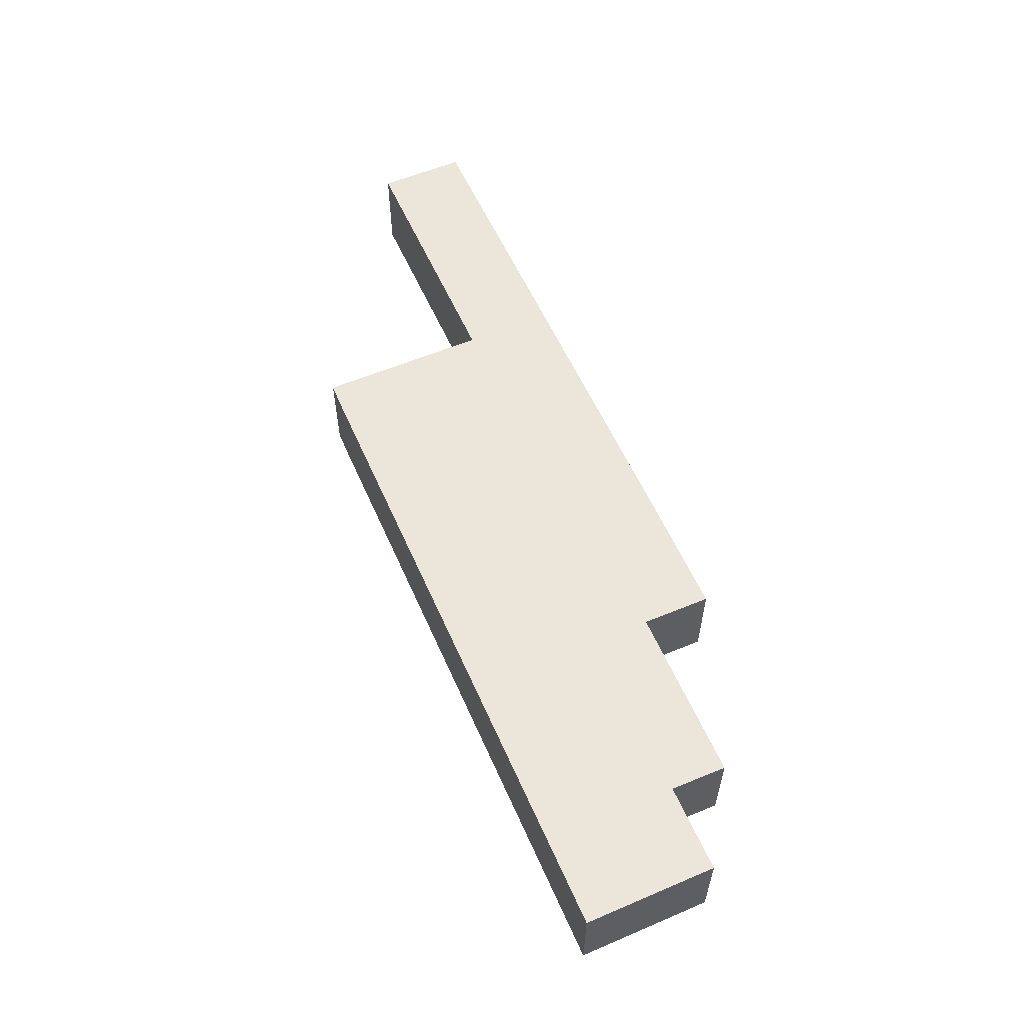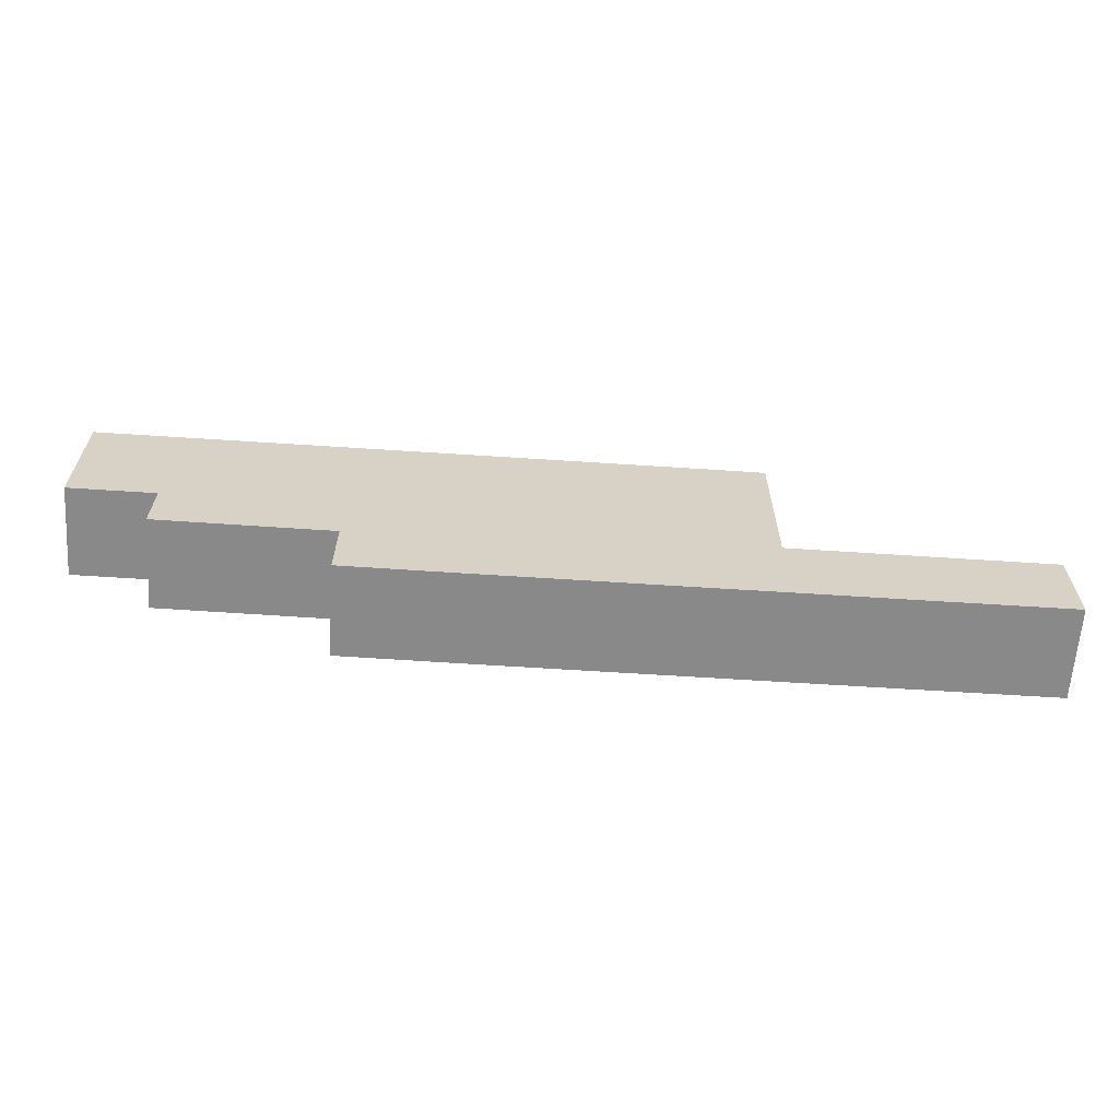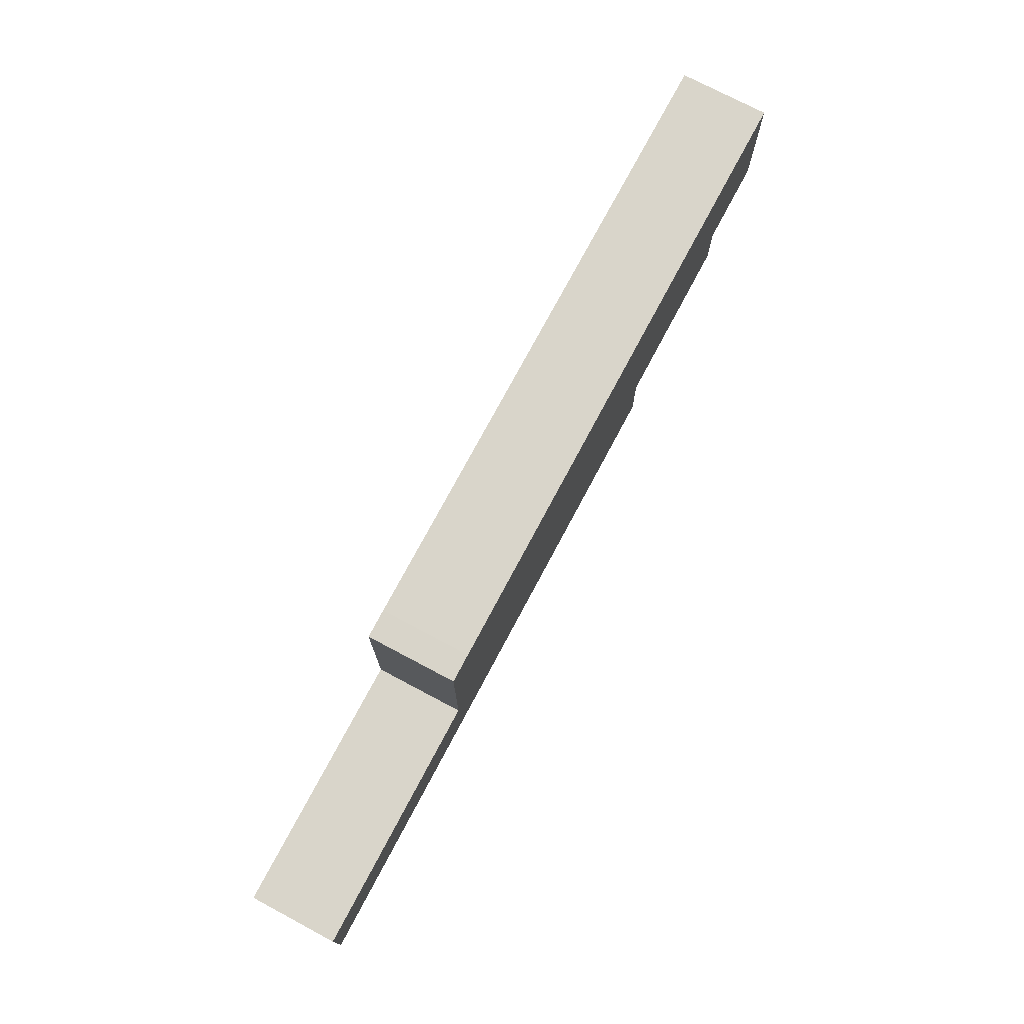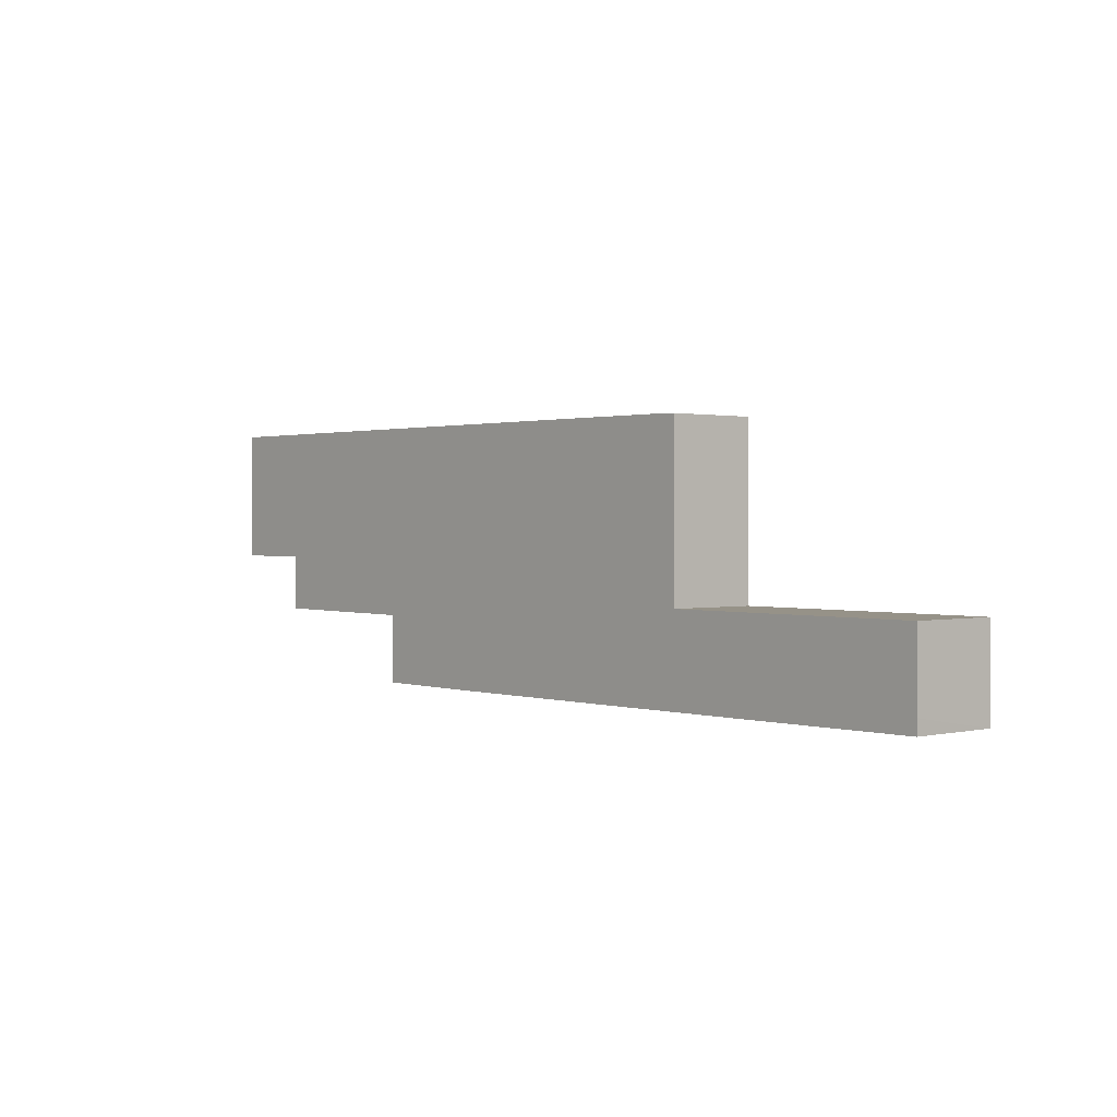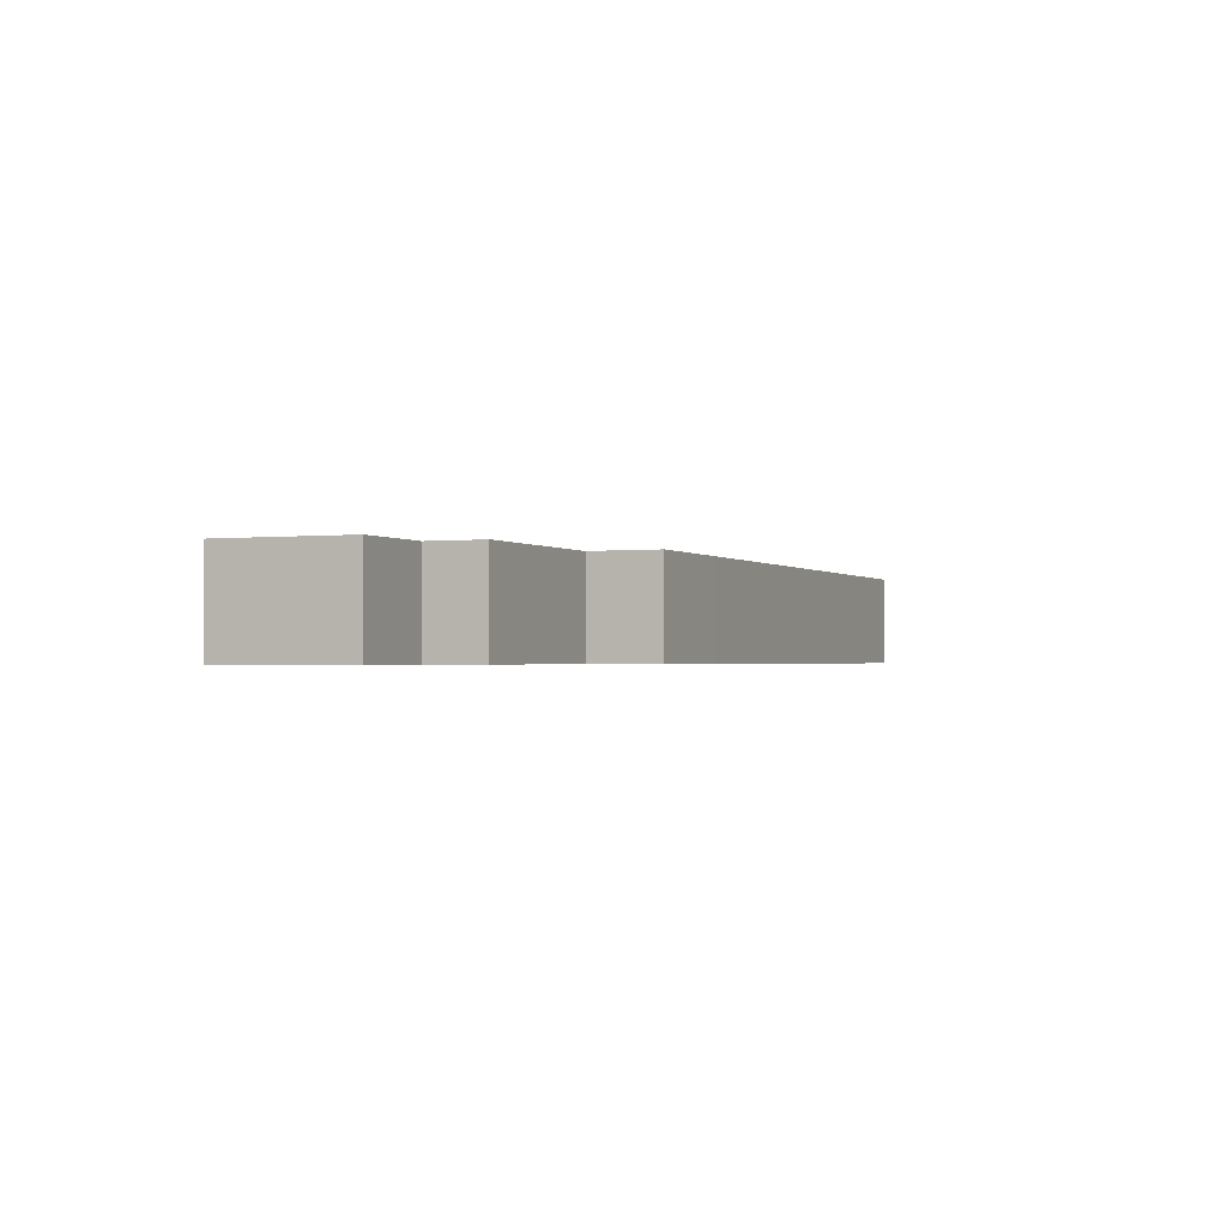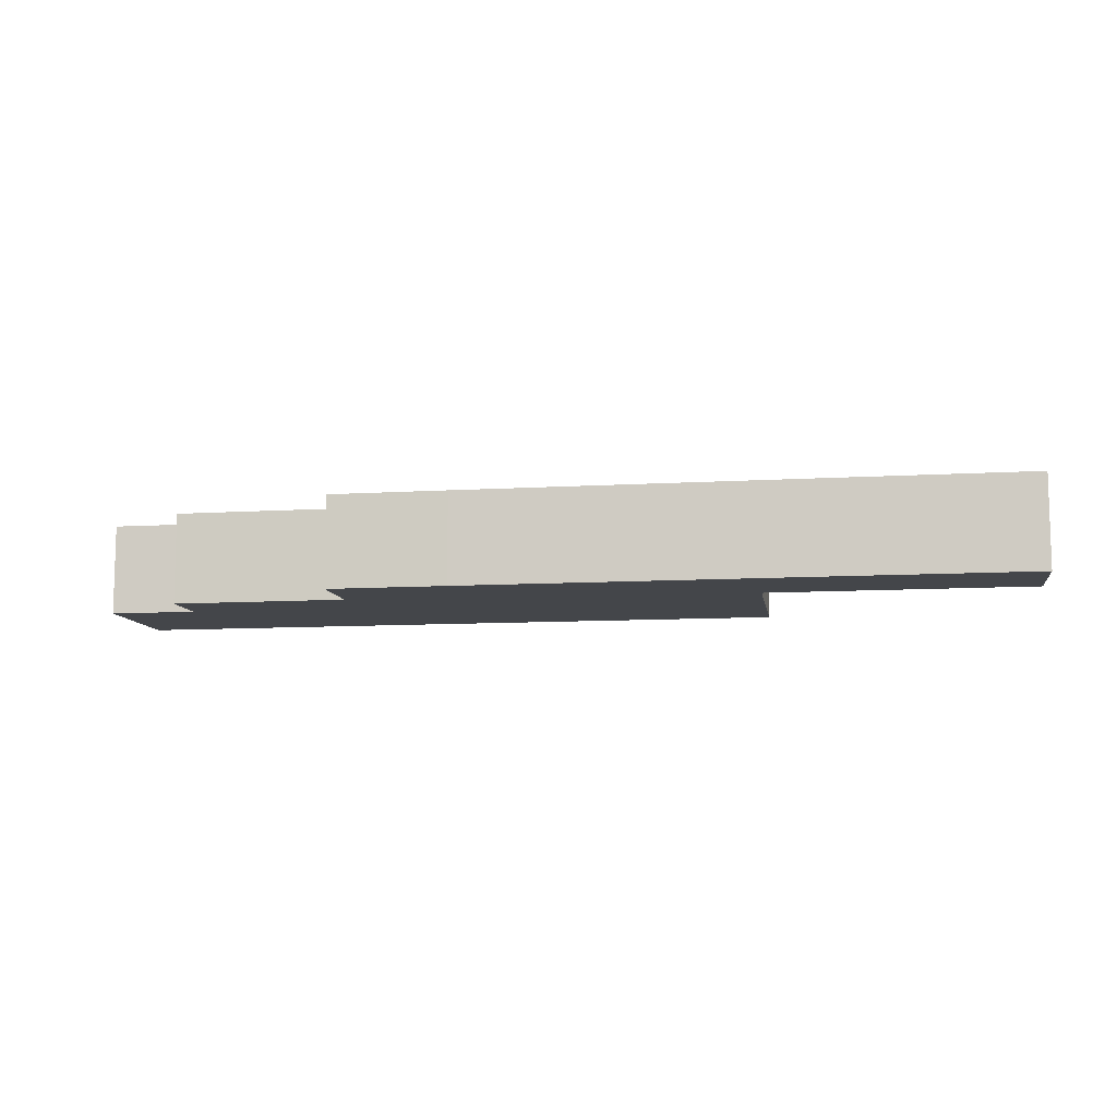
<metadata>
{"format":"obj","ext":"obj","renderer":"f3d","projection":"perspective","resolution":1024,"background":"white","views":[{"elev":57.2,"azim":66.4,"up":"+Y"},{"elev":-63.2,"azim":176.2,"up":"+Z"},{"elev":74.5,"azim":-62.0,"up":"+Z"},{"elev":1.1,"azim":-131.2,"up":"+Z"},{"elev":-1.3,"azim":112.5,"up":"+Y"},{"elev":-9.8,"azim":-171.1,"up":"+Y"}]}
</metadata>
<code>
v  0.005 10.99 -8.877
v  23.36 10.99 -10.65
v  0.026 10.99 -10.6
v  0 10.99 6.728e-16
v  31.44 10.99 0.03
v  31.43 10.99 -10.65
v  45.48 10.99 -10.66
v  31.54 10.99 0.03
v  31.54 10.99 0.149
v  31.55 10.99 4.32
v  31.56 10.99 20.23
v  66.25 10.99 -10.66
v  34.99 10.99 20.28
v  58.27 10.99 20.29
v  80.49 10.99 -10.59
v  80.44 10.99 -2.38
v  80.53 10.99 20.29
v  80.5 10.99 -2.38
v  101.5 10.99 -2.255
v  87.13 10.99 20.29
v  101.5 10.99 0.162
v  101.5 10.99 4.472
v  101.4 10.99 20.28
v  101.5 10.99 4.356
v  101.6 10.99 4.472
v  111.9 10.99 4.481
v  112 10.99 20.27
v  0.026 6.493e-16 -10.6
v  0 0 0
v  0.005 5.436e-16 -8.877
v  31.54 -1.837e-18 0.03
v  31.54 -9.124e-18 0.149
v  31.55 -2.645e-16 4.32
v  31.56 -1.239e-15 20.23
v  31.44 -1.837e-18 0.03
v  34.99 -1.242e-15 20.28
v  58.27 -1.242e-15 20.29
v  80.53 -1.242e-15 20.29
v  87.13 -1.242e-15 20.29
v  101.4 -1.242e-15 20.28
v  112 -1.241e-15 20.27
v  111.9 -2.744e-16 4.481
v  101.5 -2.738e-16 4.472
v  101.5 -2.667e-16 4.356
v  101.5 1.381e-16 -2.255
v  101.5 -9.92e-18 0.162
v  80.44 1.457e-16 -2.38
v  80.49 6.484e-16 -10.59
v  101.6 -2.738e-16 4.472
v  80.5 1.457e-16 -2.38
v  66.25 6.528e-16 -10.66
v  45.48 6.528e-16 -10.66
v  31.43 6.523e-16 -10.65
v  23.36 6.521e-16 -10.65
g defaultobject
f 1 2 3
f 2 1 4
f 2 4 5
f 2 5 6
f 6 5 7
f 7 5 8
f 7 8 9
f 7 9 10
f 7 10 11
f 7 11 12
f 12 11 13
f 12 13 14
f 12 14 15
f 15 14 16
f 16 14 17
f 16 17 18
f 18 17 19
f 19 17 20
f 19 20 21
f 21 20 22
f 22 20 23
f 21 22 24
f 22 23 25
f 25 23 26
f 26 23 27
f 28 1 3
f 1 28 4
f 4 28 29
f 29 28 30
f 31 9 8
f 9 31 10
f 10 31 11
f 11 31 32
f 11 32 33
f 11 33 34
f 29 5 4
f 5 29 35
f 5 35 8
f 8 35 31
f 34 13 11
f 13 34 36
f 13 36 14
f 14 36 37
f 14 37 17
f 17 37 38
f 17 38 20
f 20 38 39
f 20 39 23
f 23 39 40
f 23 40 27
f 27 40 41
f 41 26 27
f 26 41 42
f 43 24 22
f 24 43 21
f 21 43 19
f 19 43 44
f 19 44 45
f 45 44 46
f 47 15 16
f 15 47 48
f 42 25 26
f 25 42 22
f 22 42 43
f 43 42 49
f 45 18 19
f 18 45 50
f 18 50 16
f 16 50 47
f 48 12 15
f 12 48 51
f 12 51 7
f 7 51 52
f 7 52 6
f 6 52 53
f 6 53 2
f 2 53 54
f 2 54 3
f 3 54 28
f 41 49 42
f 49 41 40
f 49 40 43
f 46 50 45
f 50 46 44
f 50 44 43
f 50 43 40
f 50 40 39
f 50 39 38
f 50 38 47
f 47 51 48
f 51 47 38
f 51 38 37
f 51 37 52
f 52 37 36
f 52 36 53
f 53 36 31
f 31 36 32
f 32 36 33
f 33 36 34
f 31 54 53
f 54 31 35
f 54 35 29
f 54 29 28
f 28 29 30

</code>
